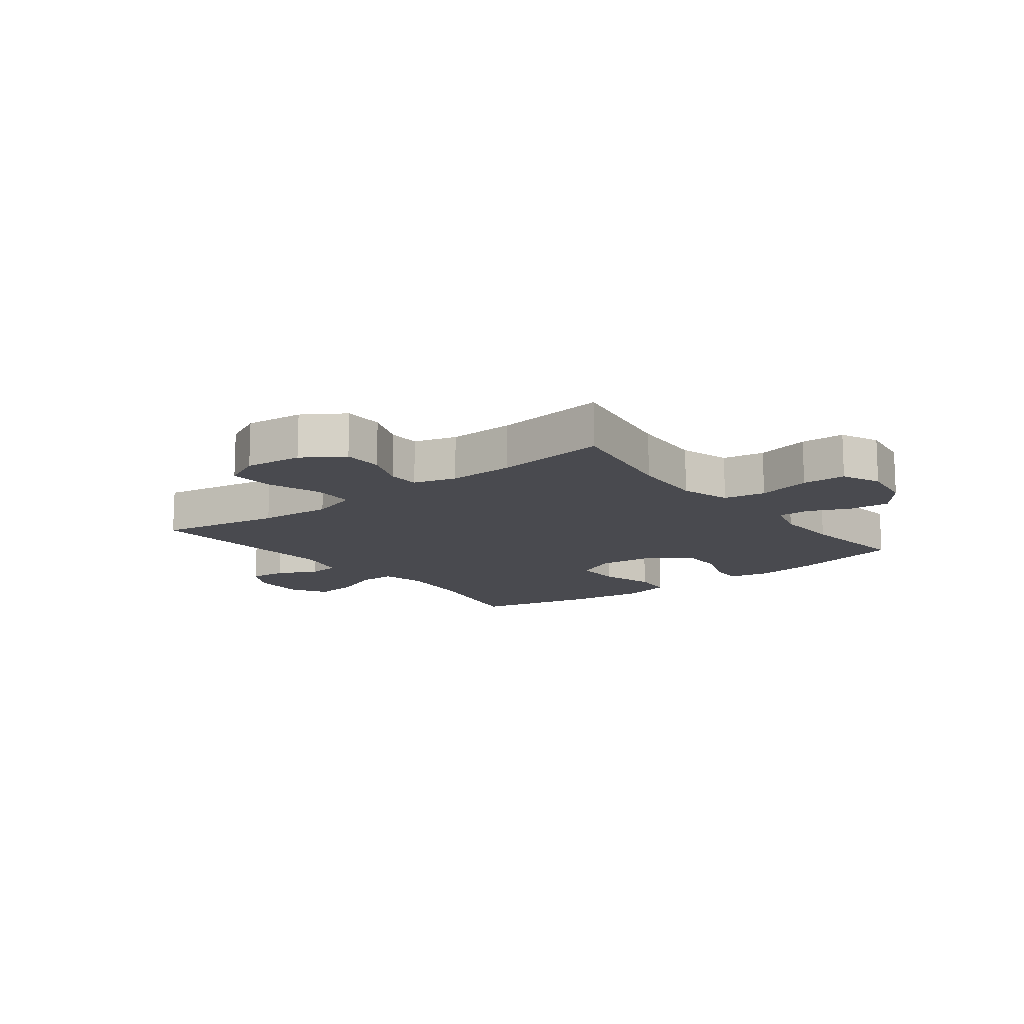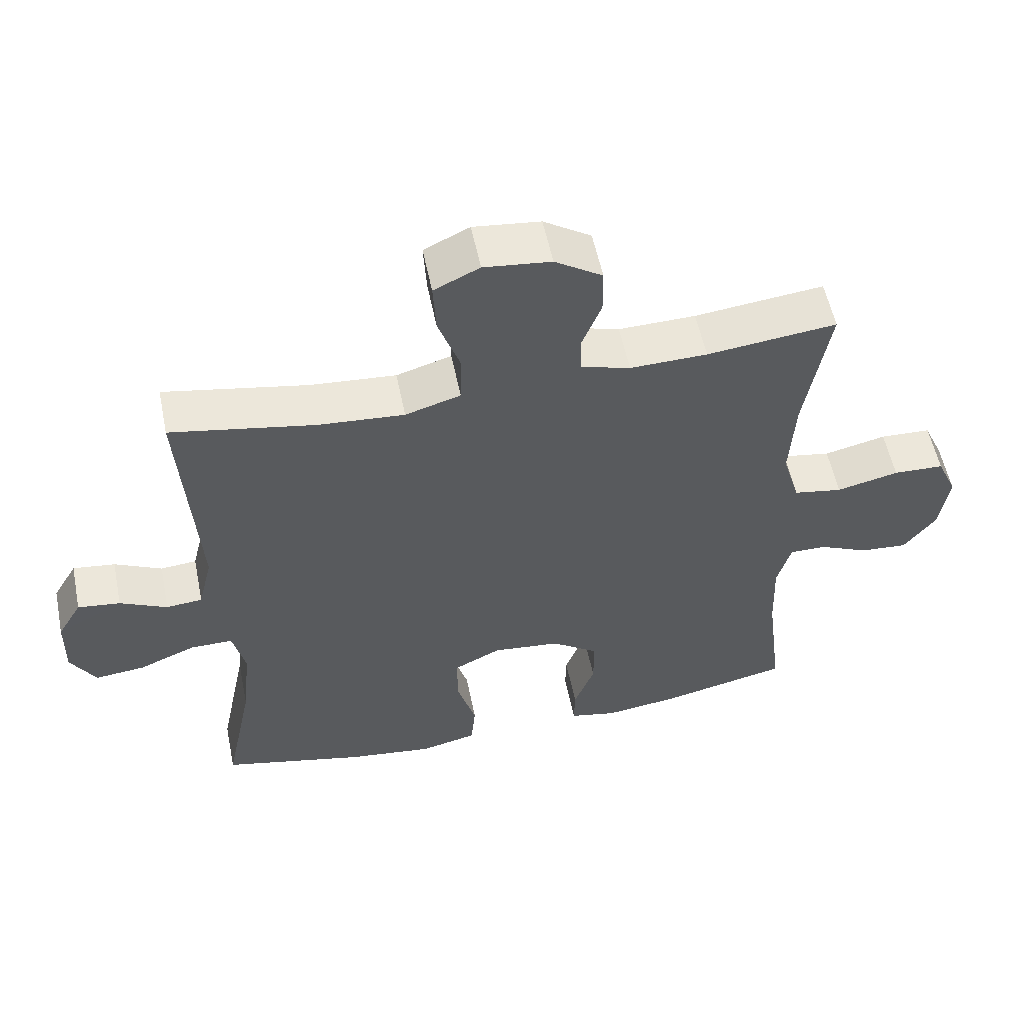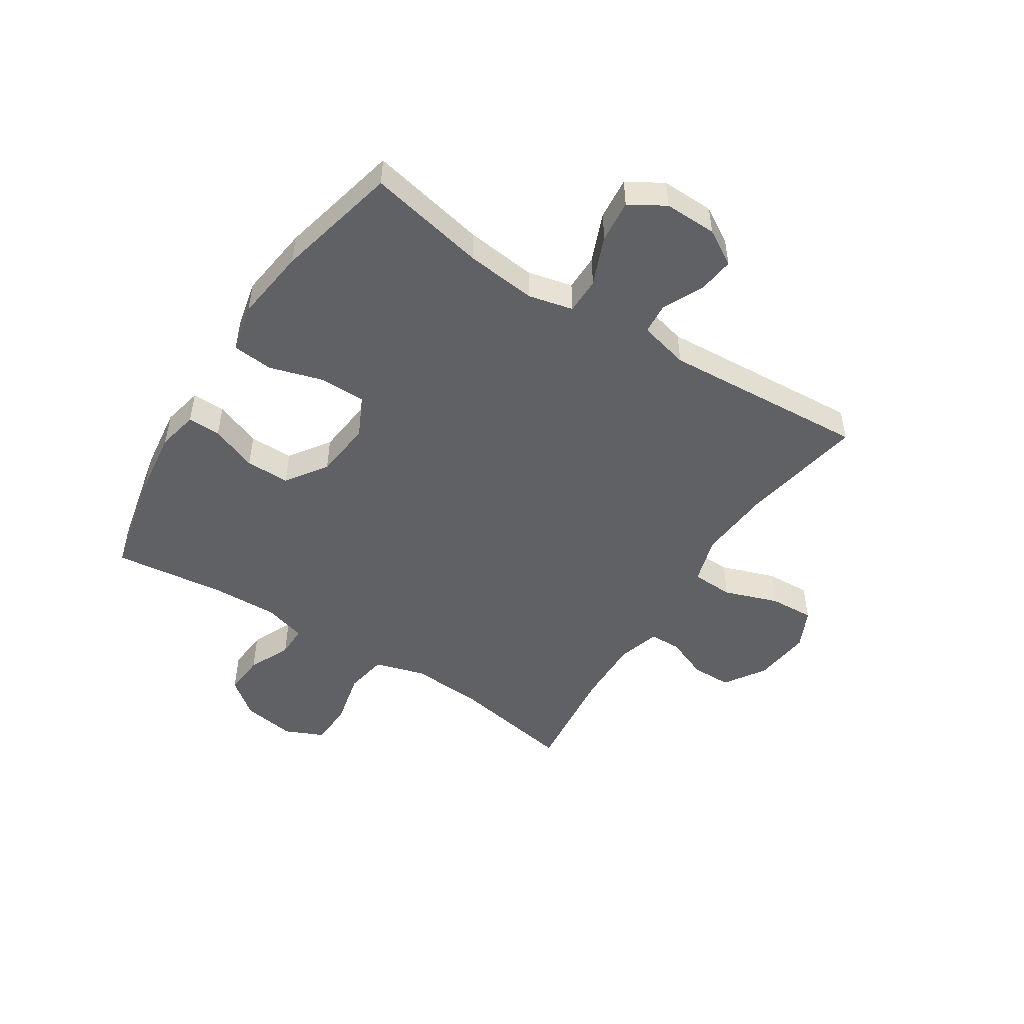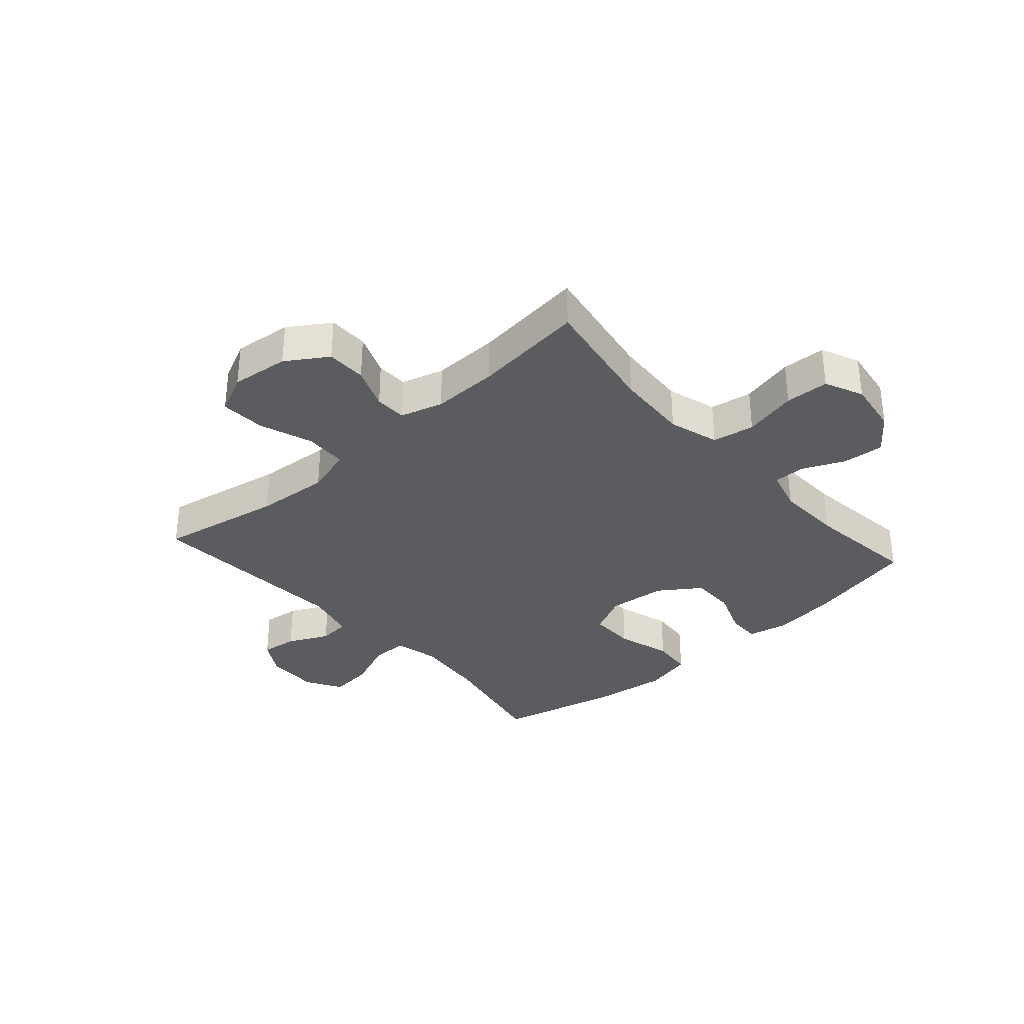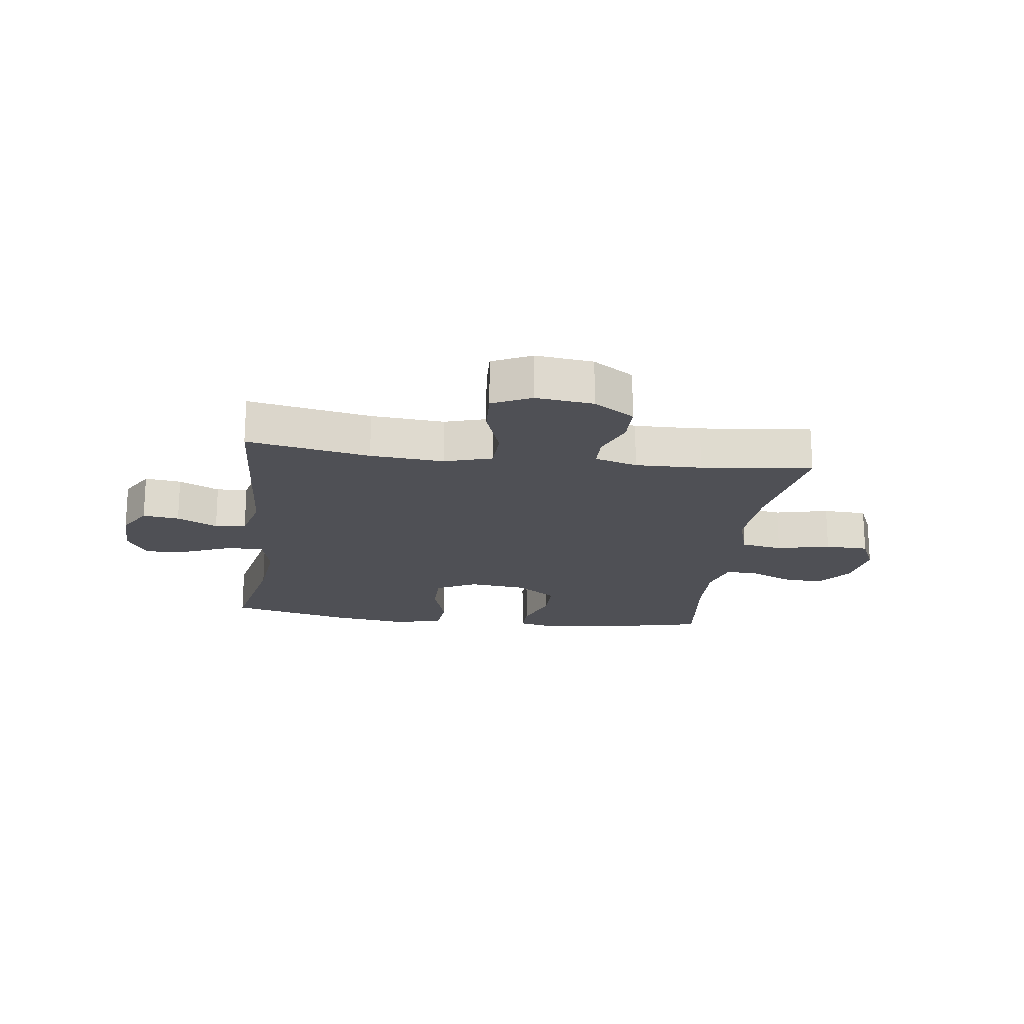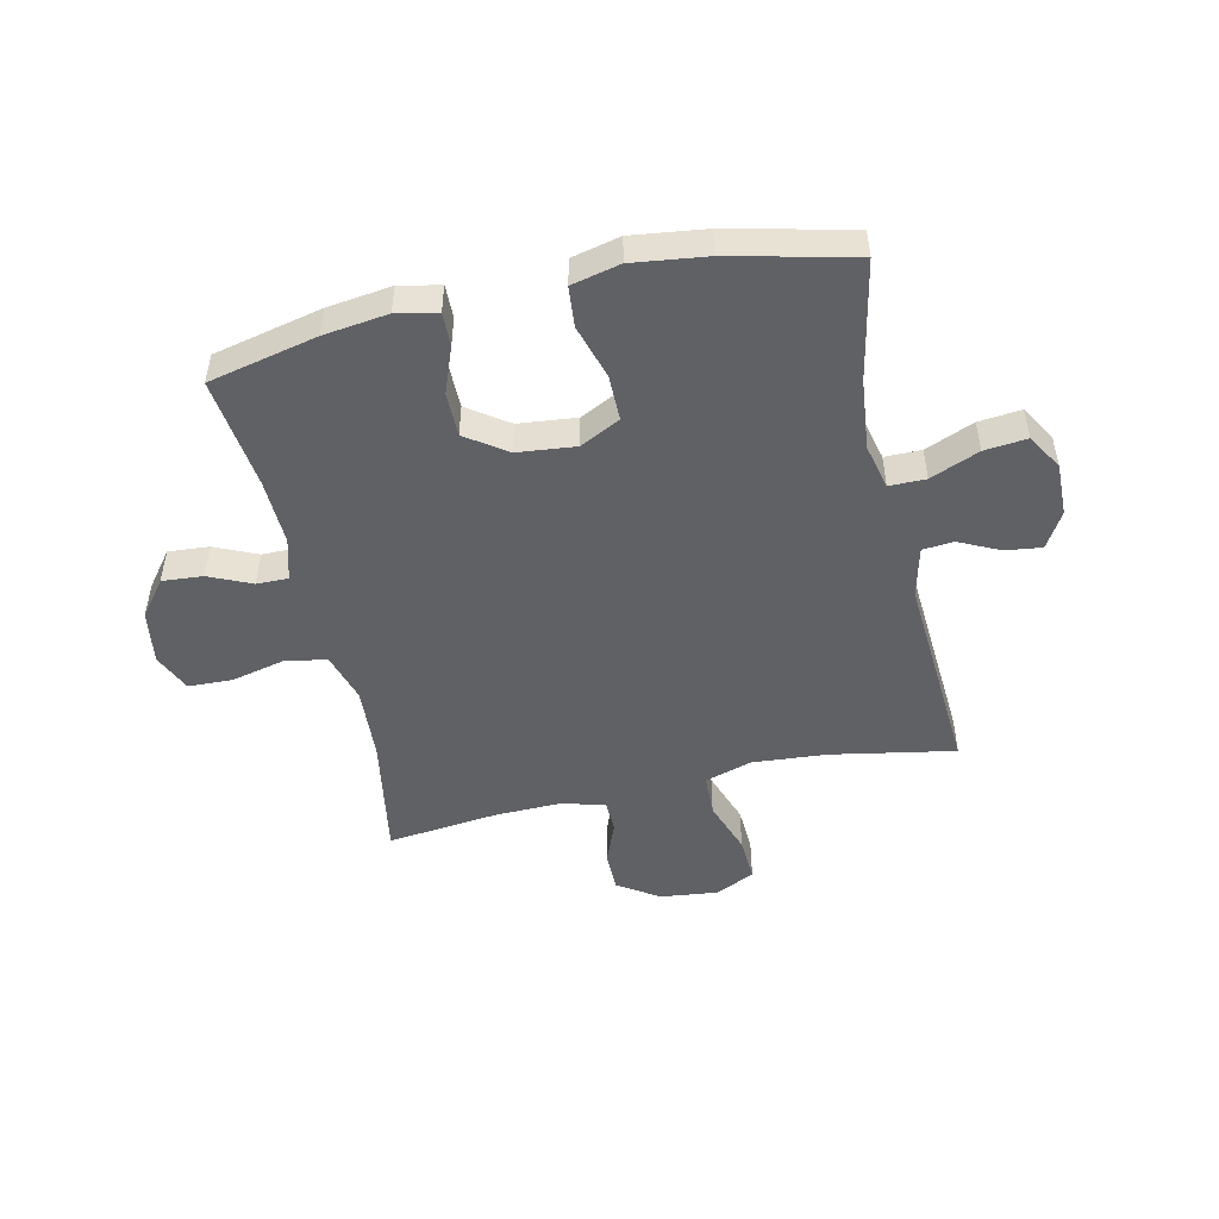
<metadata>
{"format":"obj","ext":"obj","renderer":"f3d","projection":"perspective","resolution":1024,"background":"white","views":[{"elev":-13.5,"azim":37.8,"up":"+Y"},{"elev":55.6,"azim":-11.5,"up":"+Z"},{"elev":-49.8,"azim":-122.8,"up":"+Y"},{"elev":-33.8,"azim":41.6,"up":"+Y"},{"elev":-19.4,"azim":-7.5,"up":"+Y"},{"elev":-49.6,"azim":-167.4,"up":"+Y"}]}
</metadata>
<code>
o path1028
v 0.2973 0.0375 0.4569
v 0.18 0.0375 0.4542
v 0.1048 0.0375 0.4761
v 0.1034 0.0375 0.5321
v 0.1331 0.0375 0.6065
v 0.1322 0.0375 0.6771
v 0.06004 0.0375 0.724
v -0.04184 0.0375 0.7357
v -0.1111 0.0375 0.7027
v -0.1067 0.0375 0.6236
v -0.07296 0.0375 0.5282
v -0.07536 0.0375 0.4542
v -0.1593 0.0375 0.429
v -0.2893 0.0375 0.439
v -0.5074 0.0375 0.479
v -0.4832 0.0375 0.1167
v -0.5048 0.0375 0.0281
v -0.5598 0.0375 0.02342
v -0.6312 0.0375 0.05778
v -0.6955 0.0375 0.06588
v -0.7324 0.0375 0.003457
v -0.7342 0.0375 -0.0896
v -0.6965 0.0375 -0.1524
v -0.6211 0.0375 -0.1447
v -0.5347 0.0375 -0.1091
v -0.4703 0.0375 -0.1091
v -0.4514 0.0375 -0.1886
v -0.4648 0.0375 -0.3132
v -0.5074 0.0375 -0.5229
v -0.2899 0.0375 -0.5735
v -0.1595 0.0375 -0.5902
v -0.07351 0.0375 -0.5704
v -0.067 0.0375 -0.4988
v -0.09579 0.0375 -0.4033
v -0.09599 0.0375 -0.3223
v -0.02464 0.0375 -0.2869
v 0.07763 0.0375 -0.2975
v 0.1493 0.0375 -0.3471
v 0.1491 0.0375 -0.4251
v 0.118 0.0375 -0.5072
v 0.117 0.0375 -0.5656
v 0.1889 0.0375 -0.5807
v 0.3026 0.0375 -0.5659
v 0.4943 0.0375 -0.5229
v 0.47 0.0375 -0.3253
v 0.4659 0.0375 -0.208
v 0.4867 0.0375 -0.1335
v 0.5424 0.0375 -0.134
v 0.6173 0.0375 -0.1674
v 0.6892 0.0375 -0.173
v 0.7382 0.0375 -0.1097
v 0.7523 0.0375 -0.01543
v 0.7218 0.0375 0.05219
v 0.6447 0.0375 0.05508
v 0.5504 0.0375 0.03322
v 0.4764 0.0375 0.0461
v 0.4498 0.0375 0.1345
v 0.4576 0.0375 0.2645
v 0.4943 0.0375 0.479
v 0.2973 -0.0375 0.4569
v 0.18 -0.0375 0.4542
v 0.1048 -0.0375 0.4761
v 0.1034 -0.0375 0.5321
v 0.1331 -0.0375 0.6065
v 0.1322 -0.0375 0.6771
v 0.06004 -0.0375 0.724
v -0.04184 -0.0375 0.7357
v -0.1111 -0.0375 0.7027
v -0.1067 -0.0375 0.6236
v -0.07296 -0.0375 0.5282
v -0.07536 -0.0375 0.4542
v -0.1593 -0.0375 0.429
v -0.2893 -0.0375 0.439
v -0.5074 -0.0375 0.479
v -0.4832 -0.0375 0.1167
v -0.5048 -0.0375 0.0281
v -0.5598 -0.0375 0.02342
v -0.6312 -0.0375 0.05778
v -0.6955 -0.0375 0.06588
v -0.7324 -0.0375 0.003457
v -0.7342 -0.0375 -0.0896
v -0.6965 -0.0375 -0.1524
v -0.6211 -0.0375 -0.1447
v -0.5347 -0.0375 -0.1091
v -0.4703 -0.0375 -0.1091
v -0.4514 -0.0375 -0.1886
v -0.4648 -0.0375 -0.3132
v -0.5074 -0.0375 -0.5229
v -0.2899 -0.0375 -0.5735
v -0.1595 -0.0375 -0.5902
v -0.07351 -0.0375 -0.5704
v -0.067 -0.0375 -0.4988
v -0.09579 -0.0375 -0.4033
v -0.09599 -0.0375 -0.3223
v -0.02464 -0.0375 -0.2869
v 0.07763 -0.0375 -0.2975
v 0.1493 -0.0375 -0.3471
v 0.1491 -0.0375 -0.4251
v 0.118 -0.0375 -0.5072
v 0.117 -0.0375 -0.5656
v 0.1889 -0.0375 -0.5807
v 0.3026 -0.0375 -0.5659
v 0.4943 -0.0375 -0.5229
v 0.47 -0.0375 -0.3253
v 0.4659 -0.0375 -0.208
v 0.4867 -0.0375 -0.1335
v 0.5424 -0.0375 -0.134
v 0.6173 -0.0375 -0.1674
v 0.6892 -0.0375 -0.173
v 0.7382 -0.0375 -0.1097
v 0.7523 -0.0375 -0.01543
v 0.7218 -0.0375 0.05219
v 0.6447 -0.0375 0.05508
v 0.5504 -0.0375 0.03322
v 0.4764 -0.0375 0.0461
v 0.4498 -0.0375 0.1345
v 0.4576 -0.0375 0.2645
v 0.4943 -0.0375 0.479
v 0.7382 0.0375 -0.1097
v 0.7523 0.0375 -0.01543
v 0.7218 0.0375 0.05219
v 0.7218 0.0375 0.05219
v 0.6892 0.0375 -0.173
v 0.6447 0.0375 0.05508
v 0.6173 0.0375 -0.1674
v 0.5504 0.0375 0.03322
v 0.5424 0.0375 -0.134
v 0.4764 0.0375 0.0461
v 0.4764 0.0375 0.0461
v 0.4867 0.0375 -0.1335
v 0.4867 0.0375 -0.1335
v 0.4659 0.0375 -0.208
v 0.4943 0.0375 -0.5229
v 0.4943 0.0375 -0.5229
v 0.47 0.0375 -0.3253
v 0.4576 0.0375 0.2645
v 0.4943 0.0375 0.479
v 0.4943 0.0375 0.479
v 0.4498 0.0375 0.1345
v 0.3026 0.0375 -0.5659
v 0.2973 0.0375 0.4569
v 0.1889 0.0375 -0.5807
v 0.18 0.0375 0.4542
v 0.117 0.0375 -0.5656
v 0.117 0.0375 -0.5656
v 0.1493 0.0375 -0.3471
v 0.1491 0.0375 -0.4251
v 0.1048 0.0375 0.4761
v 0.1048 0.0375 0.4761
v 0.07763 0.0375 -0.2975
v 0.118 0.0375 -0.5072
v 0.1034 0.0375 0.5321
v 0.1331 0.0375 0.6065
v 0.1322 0.0375 0.6771
v 0.06004 0.0375 0.724
v -0.02464 0.0375 -0.2869
v -0.04184 0.0375 0.7357
v -0.09599 0.0375 -0.3223
v -0.09599 0.0375 -0.3223
v -0.1111 0.0375 0.7027
v -0.1111 0.0375 0.7027
v -0.07351 0.0375 -0.5704
v -0.07351 0.0375 -0.5704
v -0.067 0.0375 -0.4988
v -0.09579 0.0375 -0.4033
v -0.07296 0.0375 0.5282
v -0.07536 0.0375 0.4542
v -0.07536 0.0375 0.4542
v -0.1067 0.0375 0.6236
v -0.1595 0.0375 -0.5902
v -0.1593 0.0375 0.429
v -0.2893 0.0375 0.439
v -0.2899 0.0375 -0.5735
v -0.5074 0.0375 -0.5229
v -0.5074 0.0375 -0.5229
v -0.4514 0.0375 -0.1886
v -0.4648 0.0375 -0.3132
v -0.4703 0.0375 -0.1091
v -0.4703 0.0375 -0.1091
v -0.5347 0.0375 -0.1091
v -0.5074 0.0375 0.479
v -0.5074 0.0375 0.479
v -0.4832 0.0375 0.1167
v -0.5048 0.0375 0.0281
v -0.5048 0.0375 0.0281
v -0.5598 0.0375 0.02342
v -0.6211 0.0375 -0.1447
v -0.6312 0.0375 0.05778
v -0.6965 0.0375 -0.1524
v -0.6965 0.0375 -0.1524
v -0.6955 0.0375 0.06588
v -0.6955 0.0375 0.06588
v -0.7324 0.0375 0.003457
v -0.7342 0.0375 -0.0896
v 0.7382 -0.0375 -0.1097
v 0.7523 -0.0375 -0.01543
v 0.7218 -0.0375 0.05219
v 0.7218 -0.0375 0.05219
v 0.6892 -0.0375 -0.173
v 0.6447 -0.0375 0.05508
v 0.6173 -0.0375 -0.1674
v 0.5504 -0.0375 0.03322
v 0.5424 -0.0375 -0.134
v 0.4764 -0.0375 0.0461
v 0.4764 -0.0375 0.0461
v 0.4867 -0.0375 -0.1335
v 0.4867 -0.0375 -0.1335
v 0.4659 -0.0375 -0.208
v 0.4943 -0.0375 -0.5229
v 0.4943 -0.0375 -0.5229
v 0.47 -0.0375 -0.3253
v 0.4576 -0.0375 0.2645
v 0.4943 -0.0375 0.479
v 0.4943 -0.0375 0.479
v 0.4498 -0.0375 0.1345
v 0.3026 -0.0375 -0.5659
v 0.2973 -0.0375 0.4569
v 0.1889 -0.0375 -0.5807
v 0.18 -0.0375 0.4542
v 0.117 -0.0375 -0.5656
v 0.117 -0.0375 -0.5656
v 0.1493 -0.0375 -0.3471
v 0.1491 -0.0375 -0.4251
v 0.1048 -0.0375 0.4761
v 0.1048 -0.0375 0.4761
v 0.07763 -0.0375 -0.2975
v 0.118 -0.0375 -0.5072
v 0.1034 -0.0375 0.5321
v 0.1331 -0.0375 0.6065
v 0.1322 -0.0375 0.6771
v 0.06004 -0.0375 0.724
v -0.02464 -0.0375 -0.2869
v -0.04184 -0.0375 0.7357
v -0.09599 -0.0375 -0.3223
v -0.09599 -0.0375 -0.3223
v -0.1111 -0.0375 0.7027
v -0.1111 -0.0375 0.7027
v -0.07351 -0.0375 -0.5704
v -0.07351 -0.0375 -0.5704
v -0.067 -0.0375 -0.4988
v -0.09579 -0.0375 -0.4033
v -0.07296 -0.0375 0.5282
v -0.07536 -0.0375 0.4542
v -0.07536 -0.0375 0.4542
v -0.1067 -0.0375 0.6236
v -0.1595 -0.0375 -0.5902
v -0.1593 -0.0375 0.429
v -0.2893 -0.0375 0.439
v -0.2899 -0.0375 -0.5735
v -0.5074 -0.0375 -0.5229
v -0.5074 -0.0375 -0.5229
v -0.4514 -0.0375 -0.1886
v -0.4648 -0.0375 -0.3132
v -0.4703 -0.0375 -0.1091
v -0.4703 -0.0375 -0.1091
v -0.5347 -0.0375 -0.1091
v -0.5074 -0.0375 0.479
v -0.5074 -0.0375 0.479
v -0.4832 -0.0375 0.1167
v -0.5048 -0.0375 0.0281
v -0.5048 -0.0375 0.0281
v -0.5598 -0.0375 0.02342
v -0.6211 -0.0375 -0.1447
v -0.6312 -0.0375 0.05778
v -0.6965 -0.0375 -0.1524
v -0.6965 -0.0375 -0.1524
v -0.6955 -0.0375 0.06588
v -0.6955 -0.0375 0.06588
v -0.7324 -0.0375 0.003457
v -0.7342 -0.0375 -0.0896
f 217 212 213
f 249 241 253
f 217 219 212
f 267 269 264
f 232 254 234
f 233 245 231
f 264 263 262
f 208 226 222
f 229 242 228
f 252 253 234
f 228 242 224
f 195 201 199
f 262 256 260
f 204 206 202
f 195 200 201
f 234 253 241
f 232 219 243
f 265 263 270
f 202 203 200
f 200 196 197
f 222 223 211
f 259 247 248
f 254 260 256
f 200 195 196
f 204 226 206
f 218 223 227
f 206 226 208
f 229 245 242
f 241 246 240
f 211 216 209
f 236 245 233
f 208 222 211
f 270 263 269
f 240 246 238
f 246 241 249
f 254 252 234
f 249 253 250
f 231 245 229
f 202 206 203
f 259 232 247
f 219 232 226
f 256 262 263
f 260 254 259
f 269 263 264
f 218 227 220
f 259 254 232
f 203 201 200
f 215 226 204
f 219 226 215
f 247 232 243
f 230 231 229
f 243 224 242
f 224 243 219
f 211 223 216
f 216 223 218
f 259 248 257
f 212 219 215
f 51 52 111 110
f 52 122 198 111
f 50 51 110 109
f 53 54 113 112
f 49 50 109 108
f 54 55 114 113
f 48 49 108 107
f 55 129 205 114
f 131 48 107 207
f 46 47 106 105
f 134 45 104 210
f 58 138 214 117
f 56 57 116 115
f 45 46 105 104
f 57 58 117 116
f 43 44 103 102
f 59 1 60 118
f 42 43 102 101
f 1 2 61 60
f 145 42 101 221
f 38 39 98 97
f 2 149 225 61
f 37 38 97 96
f 40 41 100 99
f 39 40 99 98
f 4 5 64 63
f 5 6 65 64
f 6 7 66 65
f 3 4 63 62
f 36 37 96 95
f 7 8 67 66
f 159 36 95 235
f 8 161 237 67
f 163 33 92 239
f 33 34 93 92
f 11 168 244 70
f 10 11 70 69
f 9 10 69 68
f 31 32 91 90
f 12 13 72 71
f 34 35 94 93
f 13 14 73 72
f 30 31 90 89
f 175 30 89 251
f 27 28 87 86
f 179 27 86 255
f 25 26 85 84
f 182 16 75 258
f 14 15 74 73
f 16 185 261 75
f 28 29 88 87
f 17 18 77 76
f 24 25 84 83
f 18 19 78 77
f 190 24 83 266
f 19 192 268 78
f 20 21 80 79
f 22 23 82 81
f 21 22 81 80
f 141 137 136
f 173 177 165
f 141 136 143
f 191 188 193
f 156 158 178
f 157 155 169
f 188 186 187
f 132 146 150
f 153 152 166
f 176 158 177
f 152 148 166
f 119 123 125
f 186 184 180
f 128 126 130
f 119 125 124
f 158 165 177
f 156 167 143
f 189 194 187
f 126 124 127
f 124 121 120
f 146 135 147
f 183 172 171
f 178 180 184
f 124 120 119
f 128 130 150
f 142 151 147
f 130 132 150
f 153 166 169
f 165 164 170
f 135 133 140
f 160 157 169
f 132 135 146
f 194 193 187
f 164 162 170
f 170 173 165
f 178 158 176
f 173 174 177
f 155 153 169
f 126 127 130
f 183 171 156
f 143 150 156
f 180 187 186
f 184 183 178
f 193 188 187
f 142 144 151
f 183 156 178
f 127 124 125
f 139 128 150
f 143 139 150
f 171 167 156
f 154 153 155
f 167 166 148
f 148 143 167
f 135 140 147
f 140 142 147
f 183 181 172
f 136 139 143

</code>
